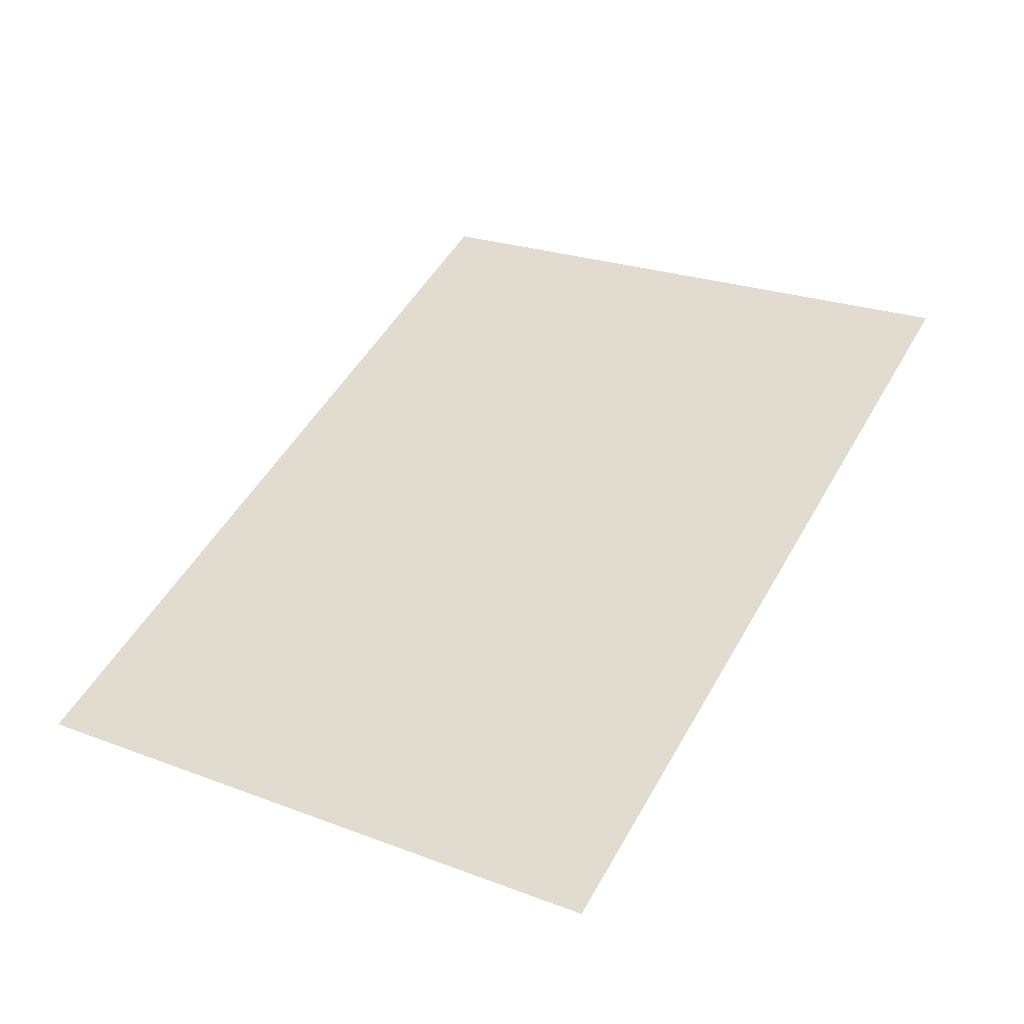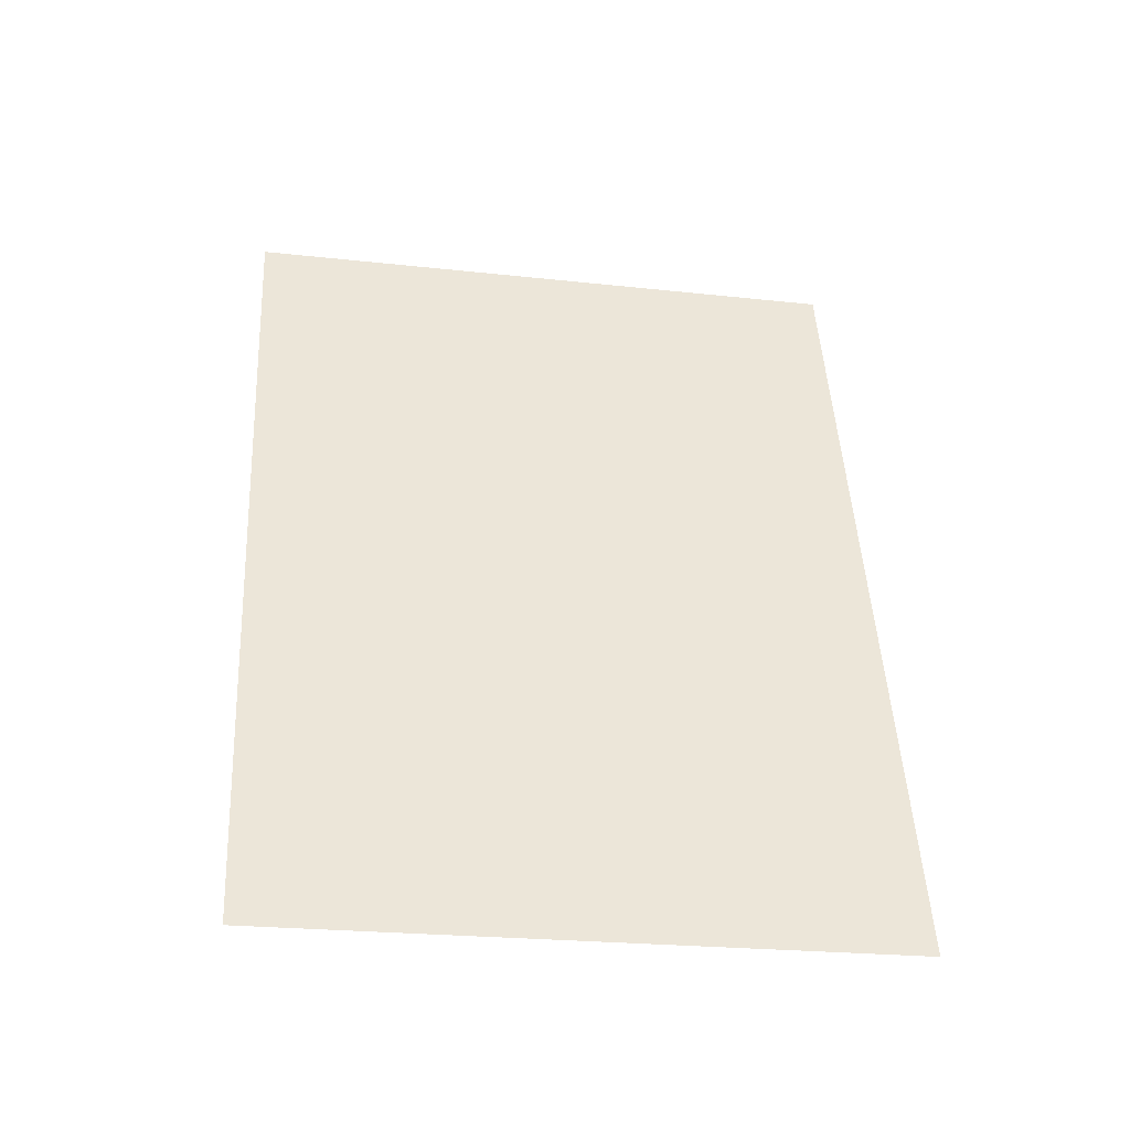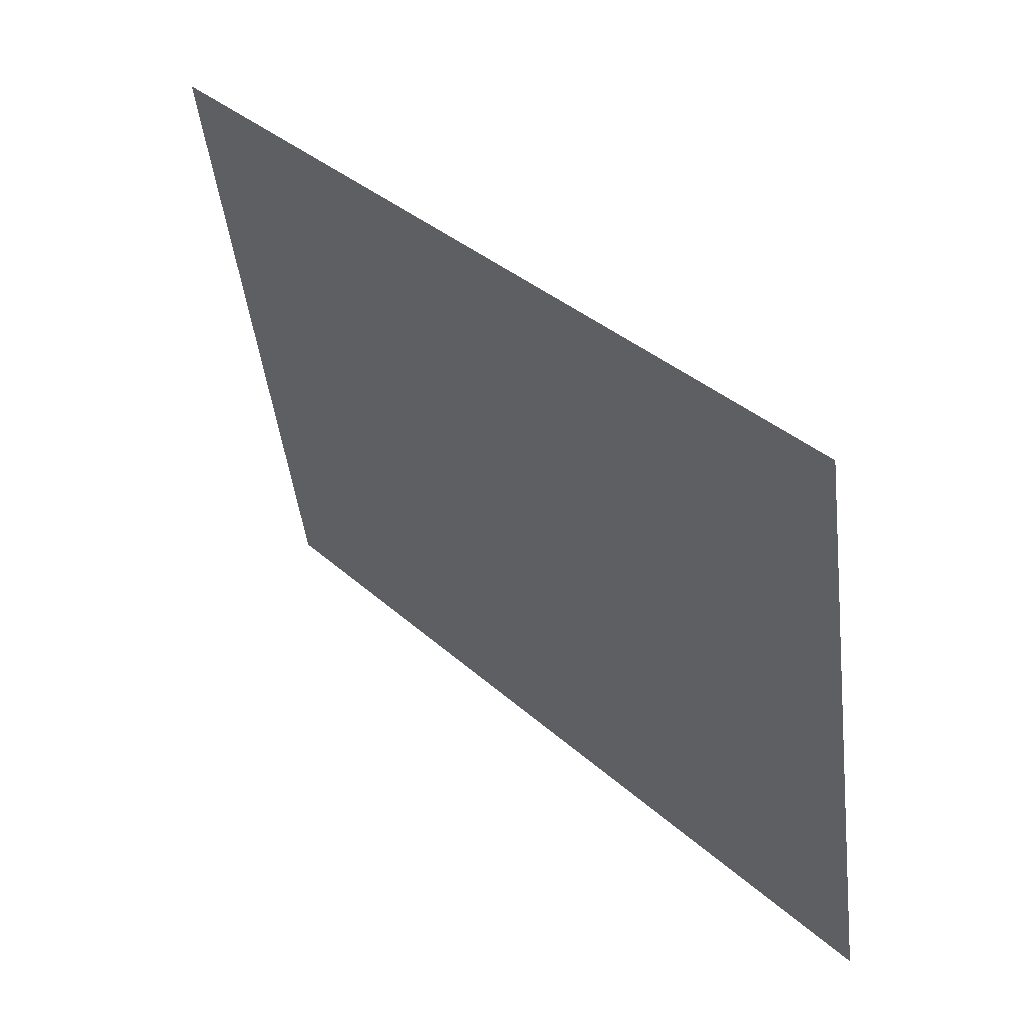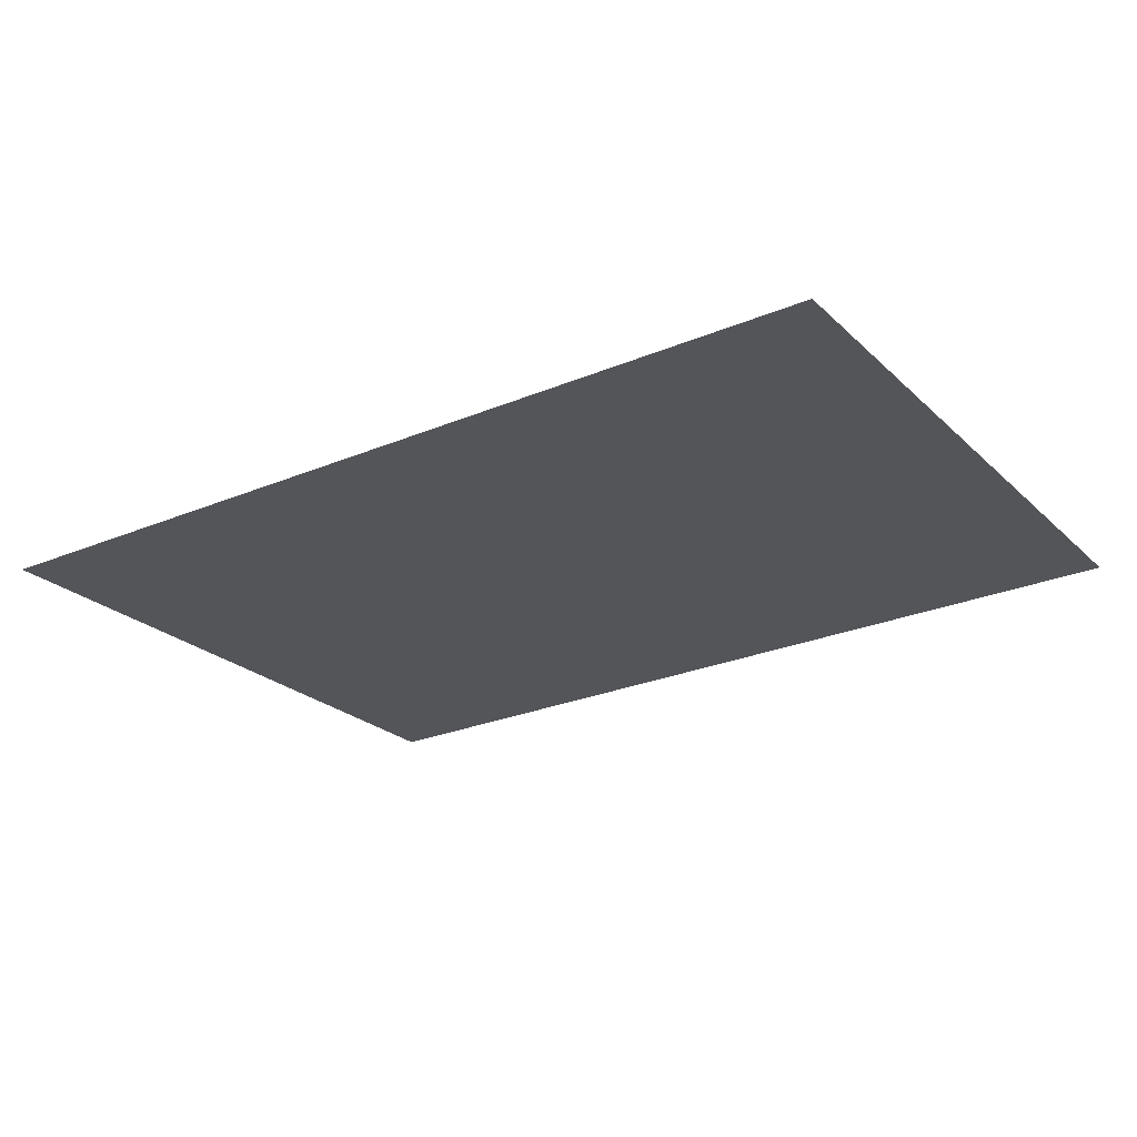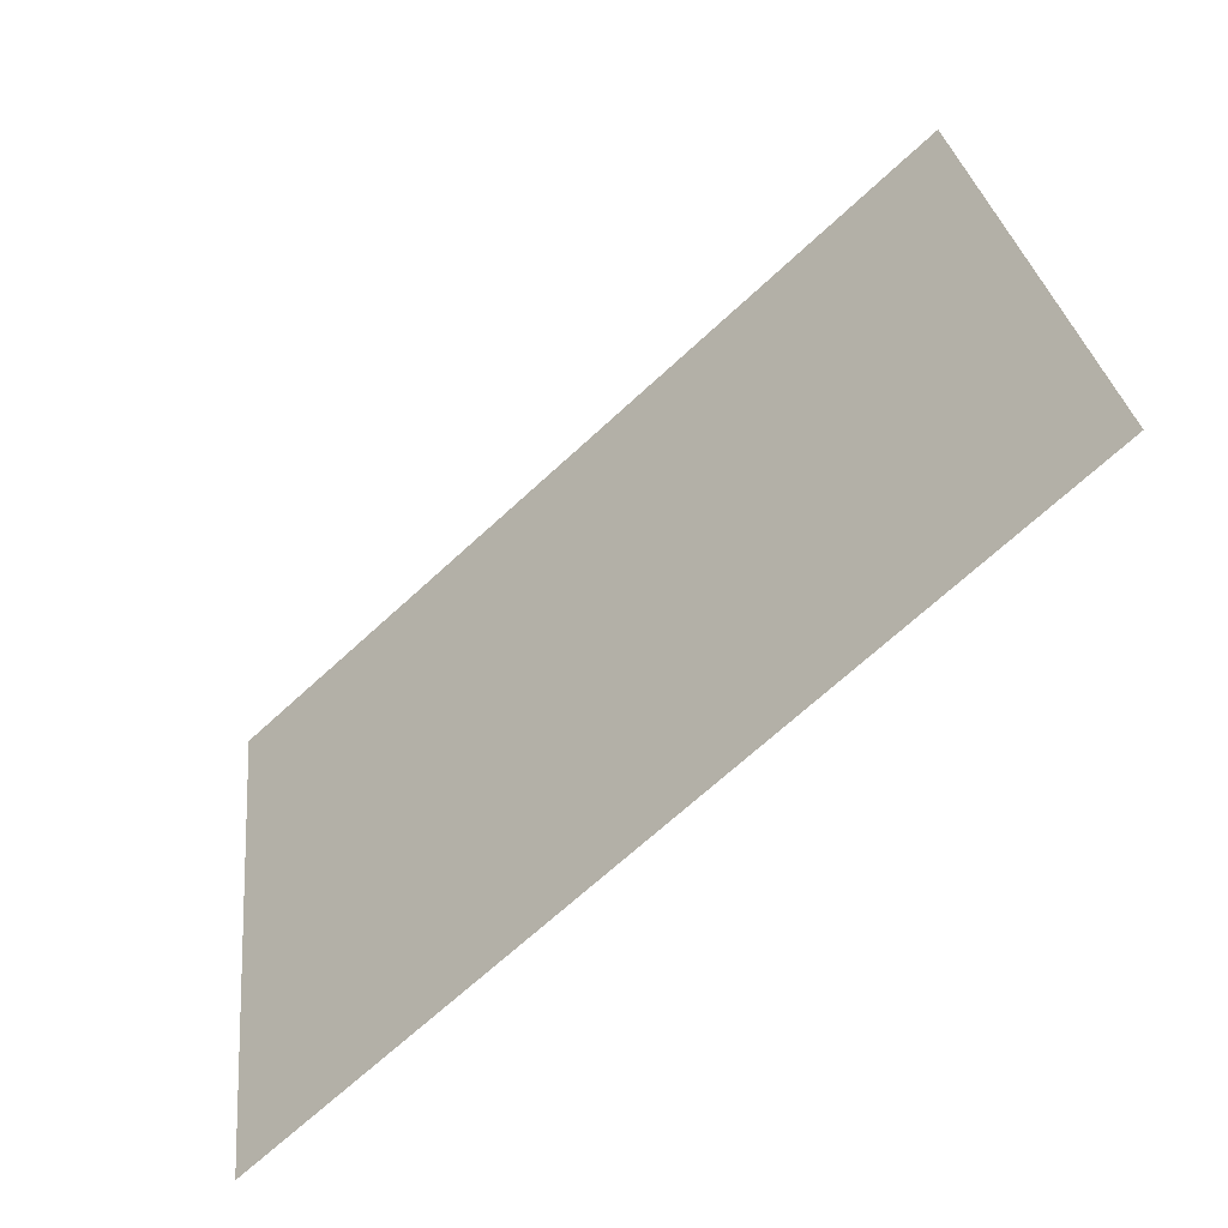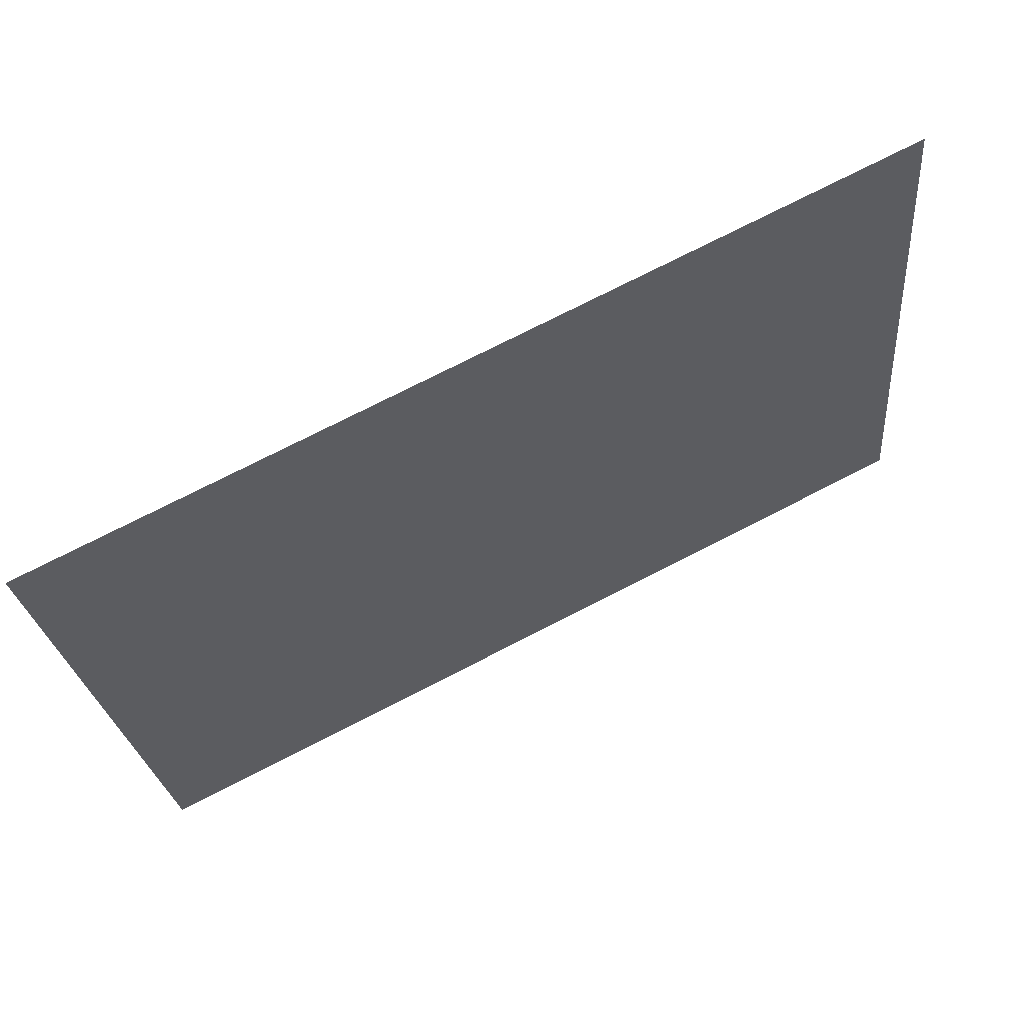
<metadata>
{"format":"obj","ext":"obj","renderer":"f3d","projection":"perspective","resolution":1024,"background":"white","views":[{"elev":44.6,"azim":-60.4,"up":"+Z"},{"elev":53.6,"azim":87.8,"up":"+Z"},{"elev":34.9,"azim":-135.5,"up":"+Y"},{"elev":-35.3,"azim":-146.2,"up":"+Z"},{"elev":-69.1,"azim":-142.0,"up":"+Y"},{"elev":73.6,"azim":-31.9,"up":"+Y"}]}
</metadata>
<code>
o mesh399/mesh399-geometry#mesh399-geometry
v 0.101 -0.02994 0.8912
v 0.101 -0.04372 0.8936
v 0.08185 -0.04401 0.8919
v 0.08185 -0.03023 0.8895
f 1 2 3
f 3 2 1
f 1 3 4
f 4 3 1

</code>
